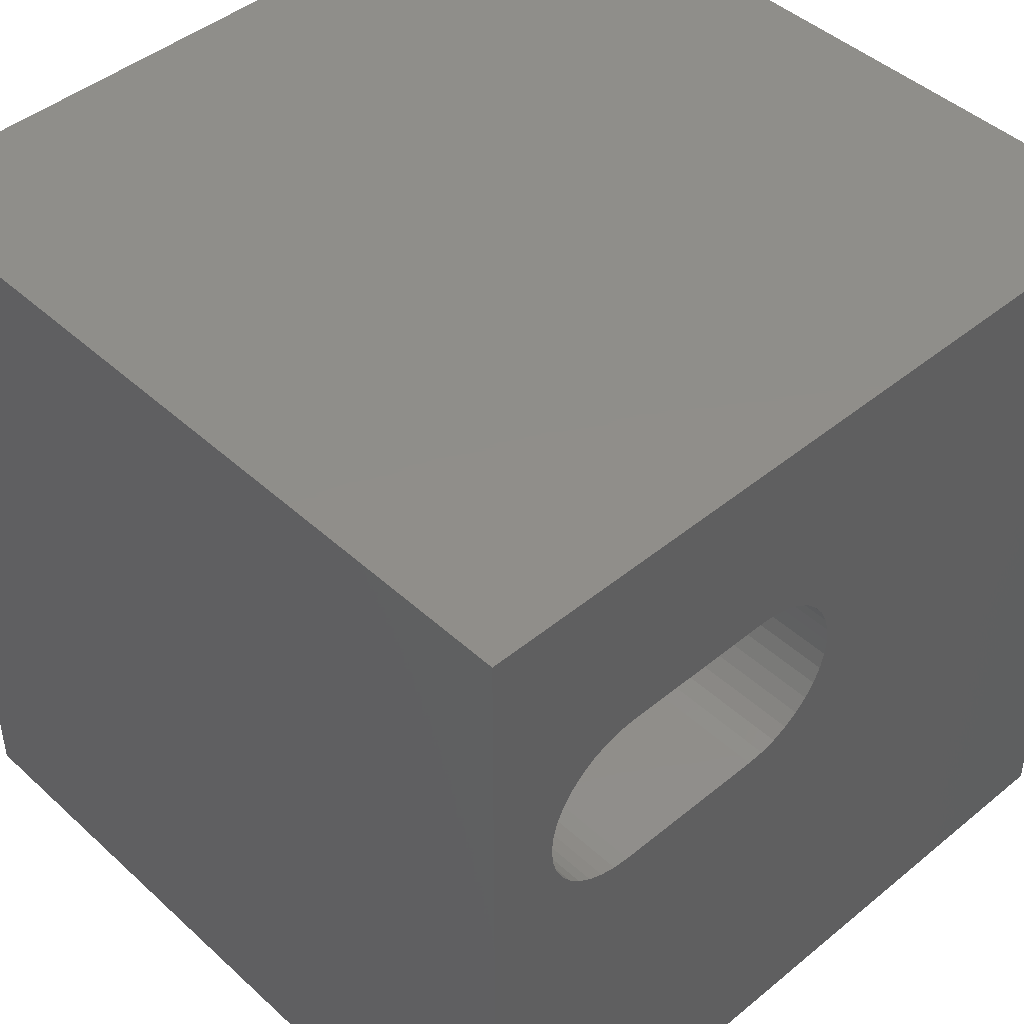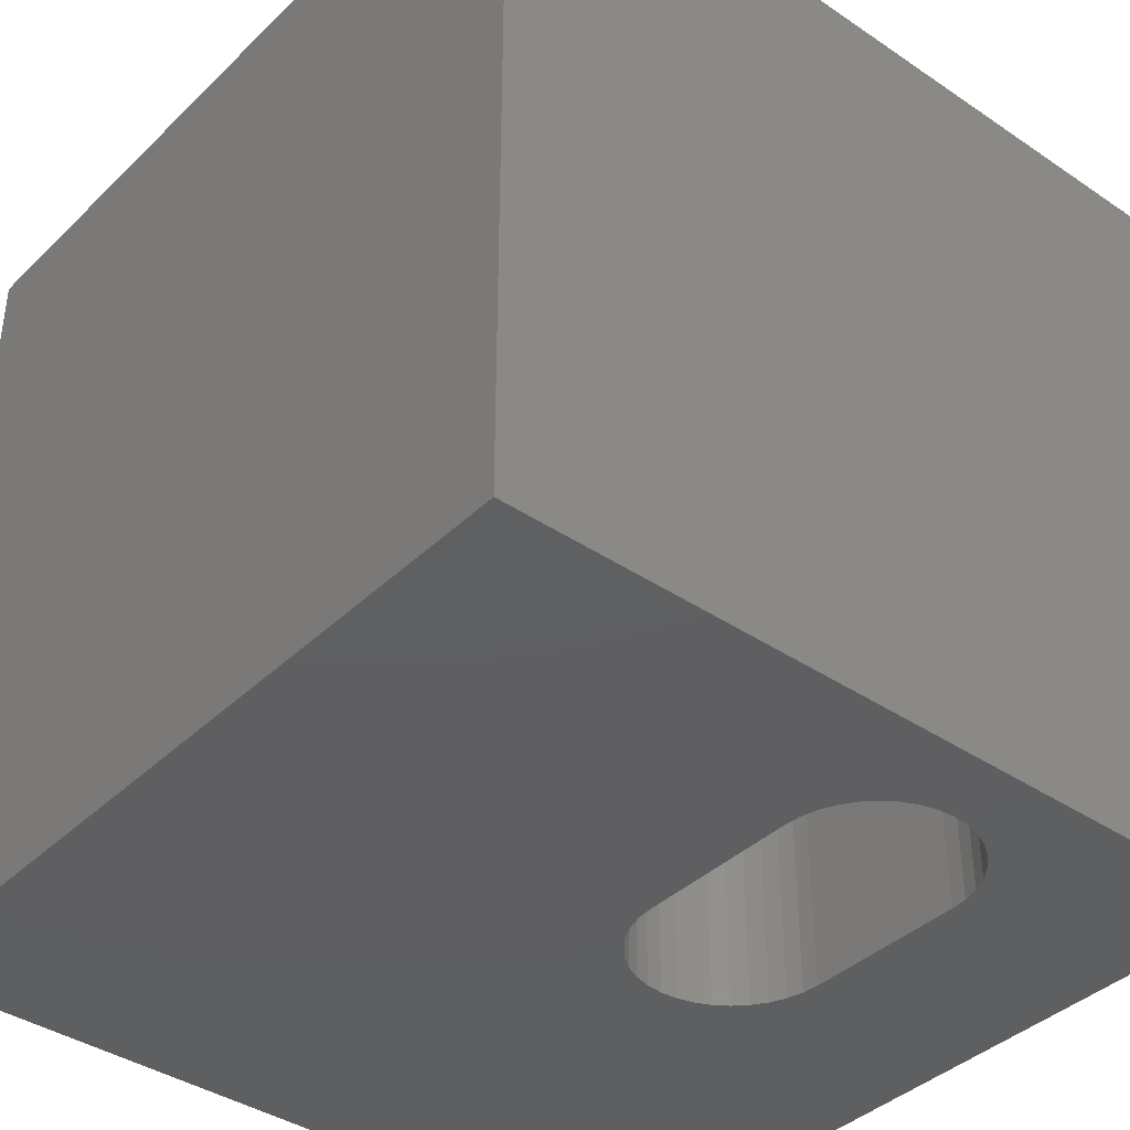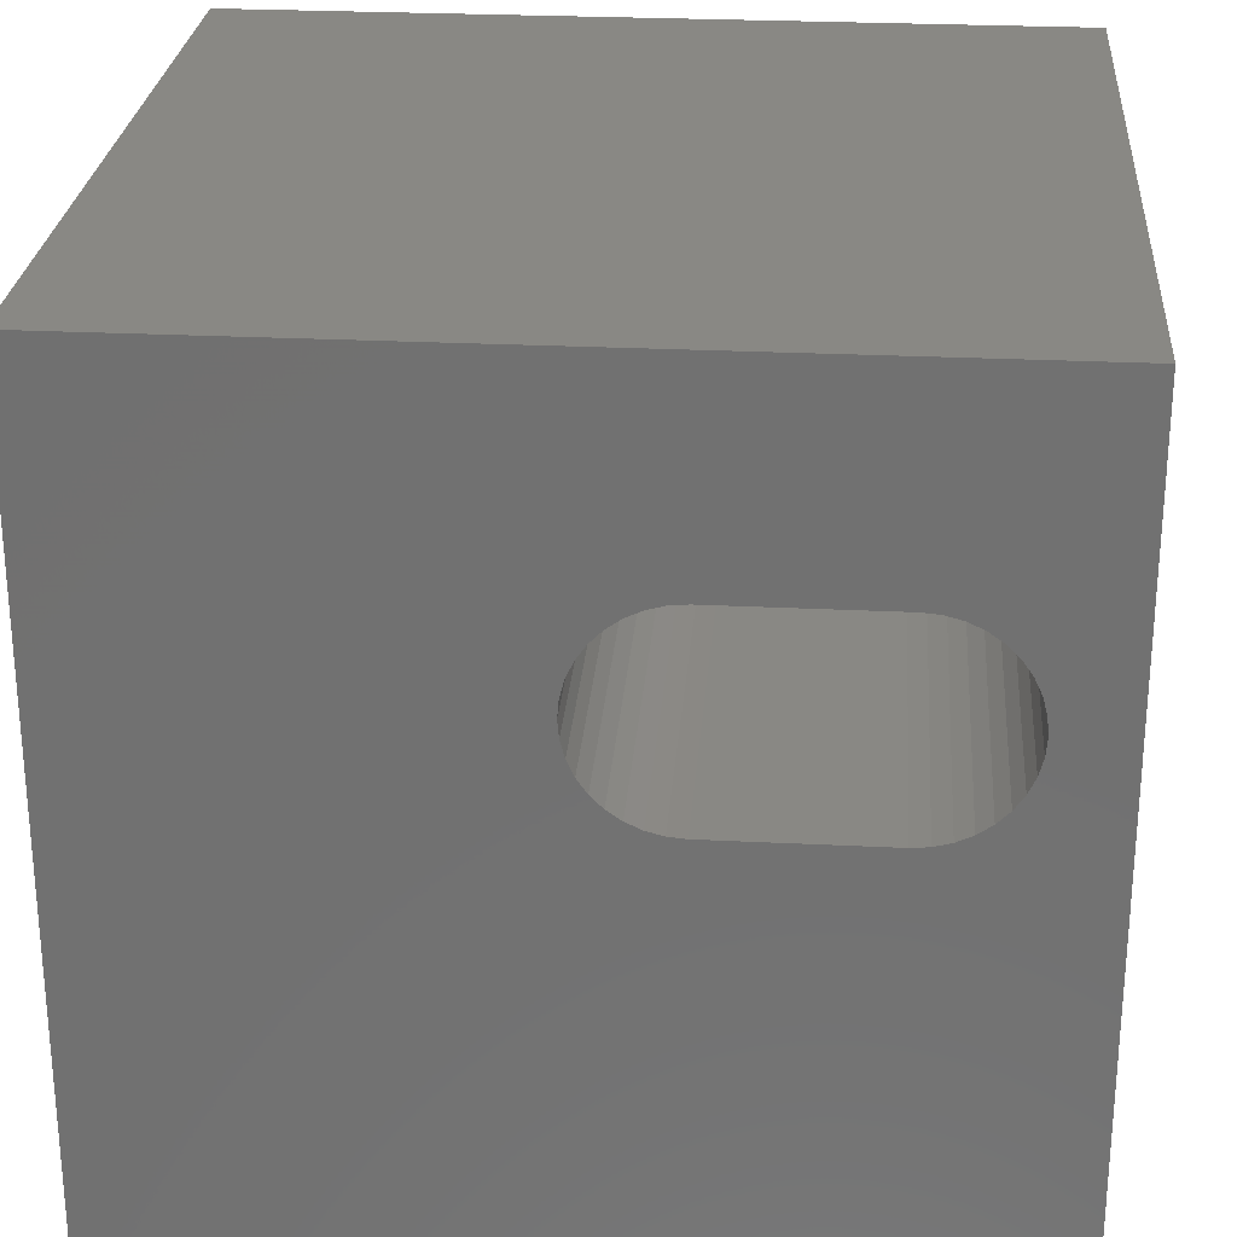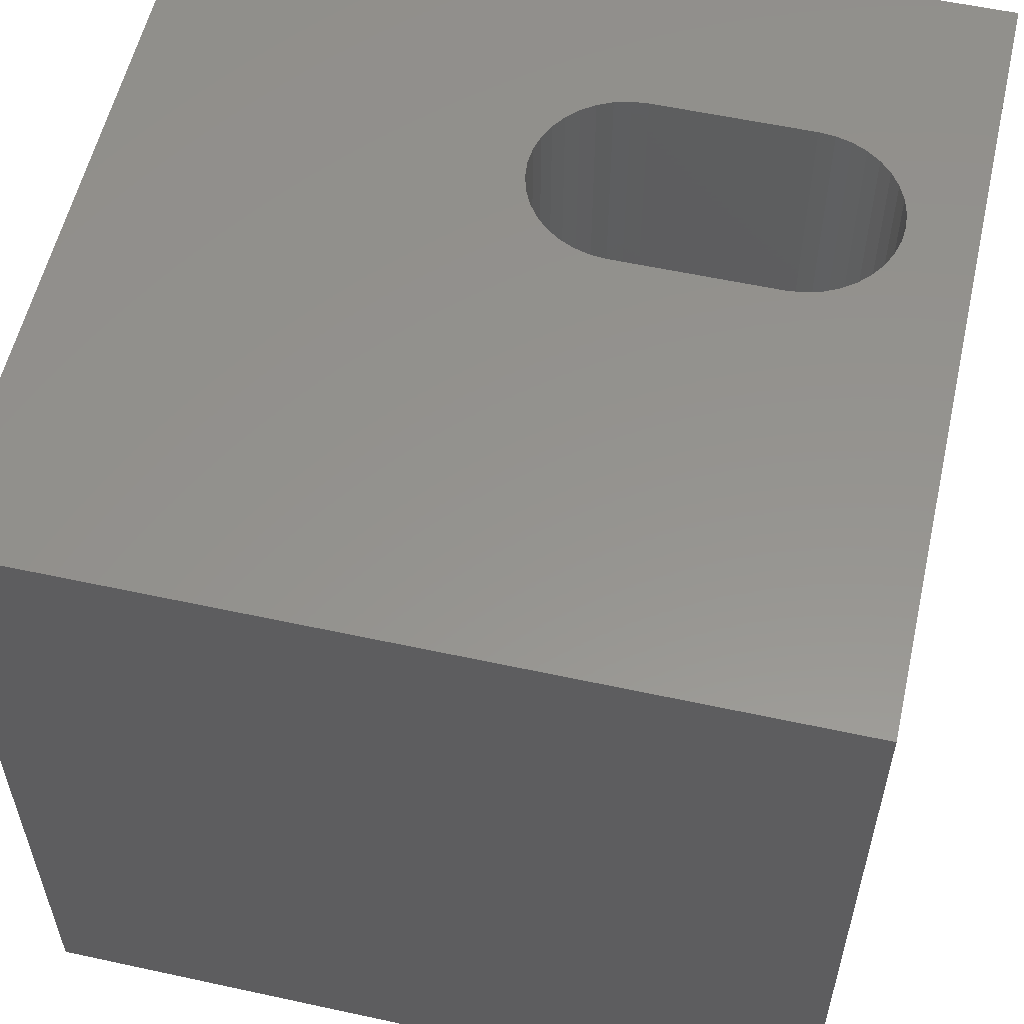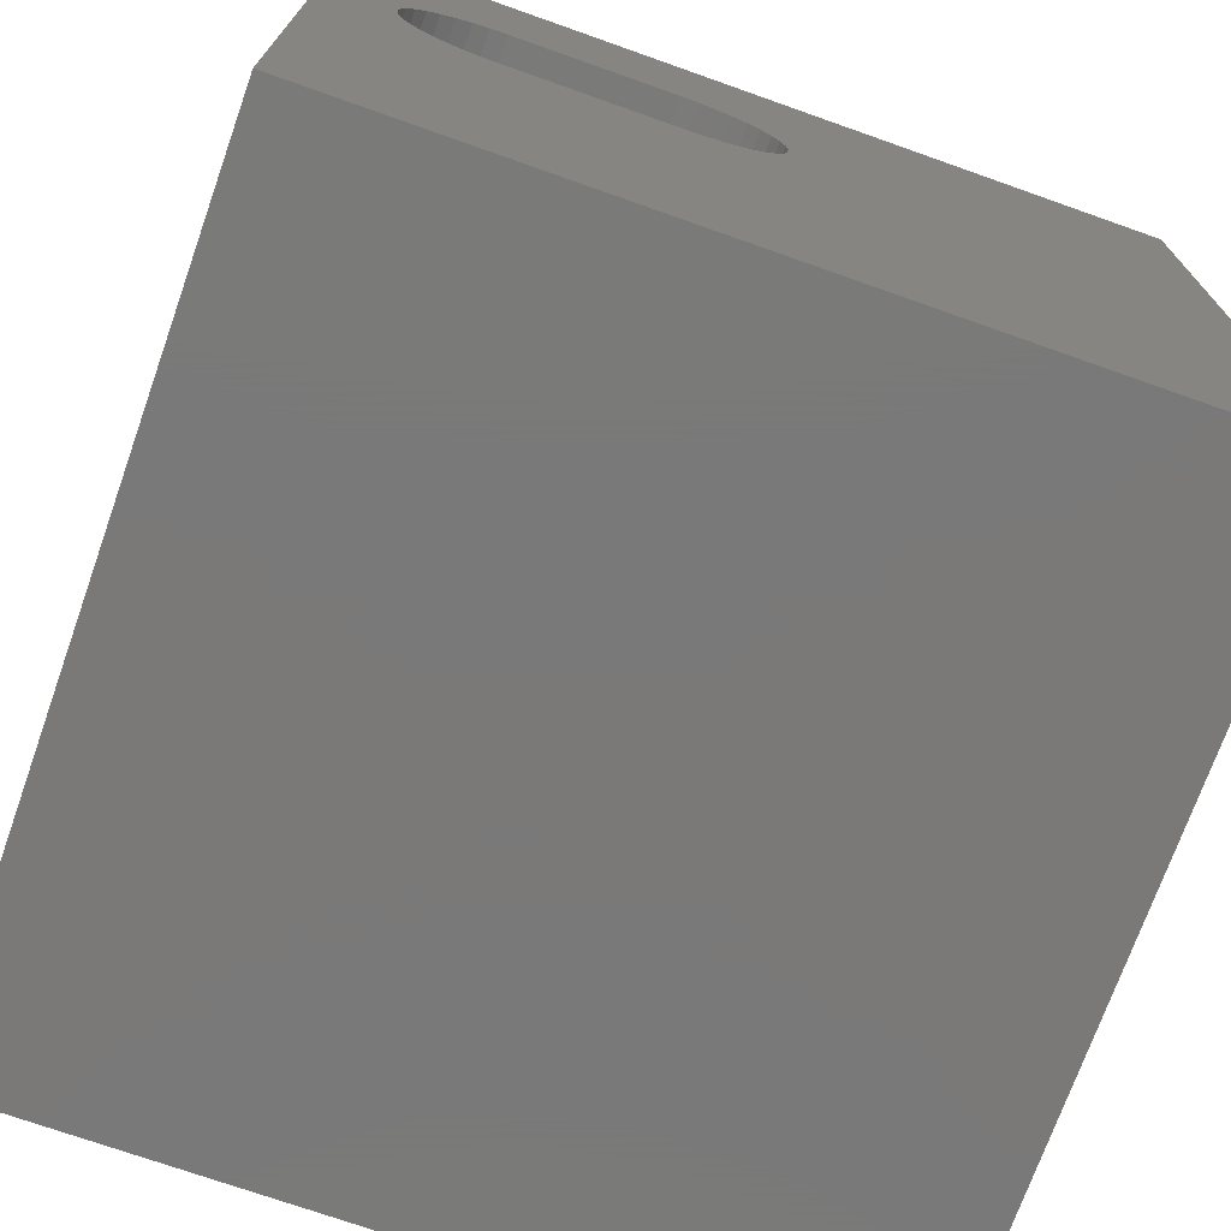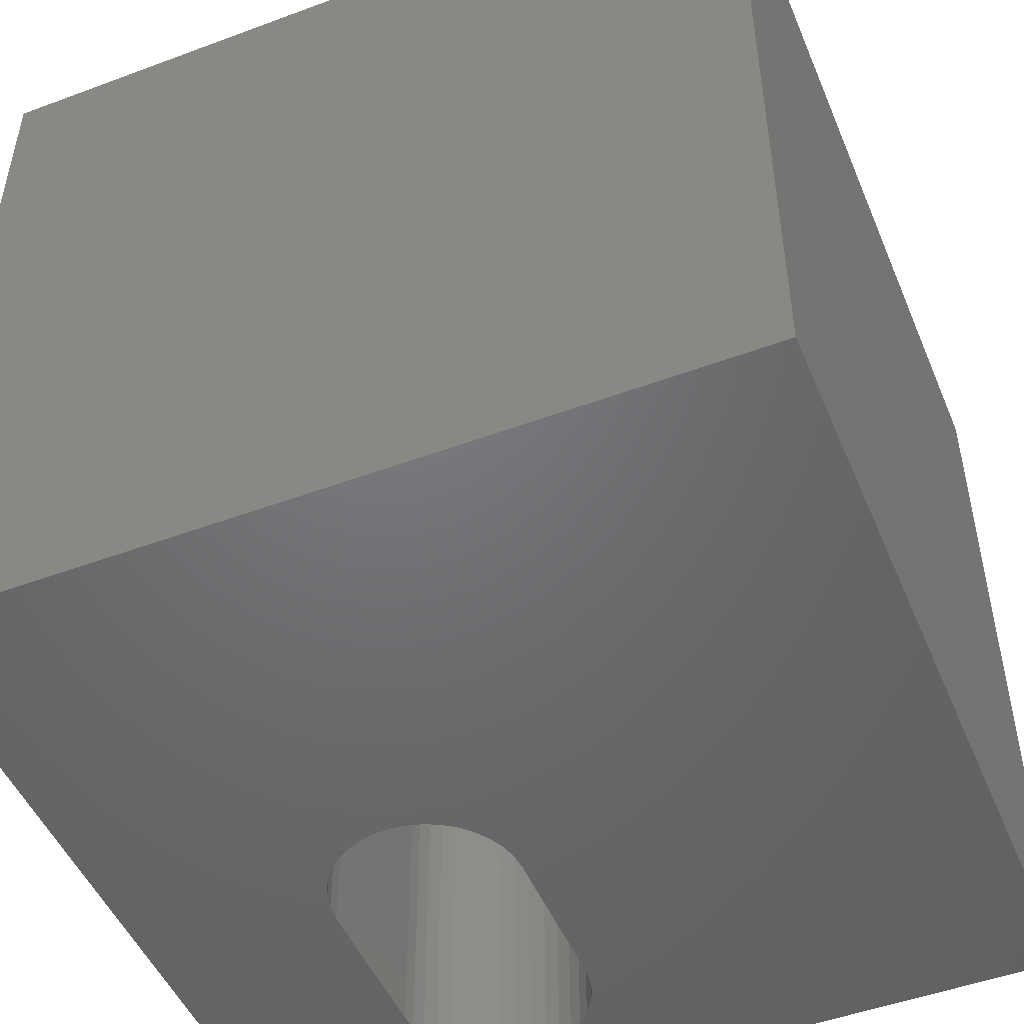
<metadata>
{"format":"stl","ext":"stl","renderer":"f3d","projection":"perspective","resolution":1024,"background":"white","views":[{"elev":45.0,"azim":136.5,"up":"+Y"},{"elev":-39.2,"azim":49.9,"up":"+Z"},{"elev":26.3,"azim":4.5,"up":"+Y"},{"elev":56.7,"azim":12.8,"up":"+Z"},{"elev":-72.6,"azim":160.5,"up":"+Y"},{"elev":-49.2,"azim":-67.6,"up":"+Z"}]}
</metadata>
<code>
# stl→obj: 84 verts, 168 faces
v 0 10 10
v 0 10 0
v 0 0 10
v 0 0 0
v 5.62 5.362 10
v 5.435 5.448 10
v 8.748 7.363 10
v 10 10 10
v 8.58 7.481 10
v 8.395 7.567 10
v 8.893 7.219 10
v 9.01 7.051 10
v 9.096 6.866 10
v 5.123 7.219 10
v 5.267 7.363 10
v 5.435 7.481 10
v 5.62 7.567 10
v 5.818 7.62 10
v 6.022 7.638 10
v 9.149 6.668 10
v 9.167 6.465 10
v 10 0 10
v 9.149 6.261 10
v 9.096 6.063 10
v 9.01 5.878 10
v 8.893 5.71 10
v 8.748 5.566 10
v 8.58 5.448 10
v 8.395 5.362 10
v 8.197 5.309 10
v 7.994 7.638 10
v 8.197 7.62 10
v 5.267 5.566 10
v 5.123 5.71 10
v 5.005 5.878 10
v 4.919 6.063 10
v 4.866 6.261 10
v 4.848 6.465 10
v 4.866 6.668 10
v 4.919 6.866 10
v 5.005 7.051 10
v 7.994 5.291 10
v 6.022 5.291 10
v 5.818 5.309 10
v 10 10 0
v 10 0 0
v 5.123 7.219 0
v 5.005 7.051 0
v 4.919 6.063 0
v 5.005 5.878 0
v 7.994 5.291 0
v 8.197 5.309 0
v 9.096 6.866 0
v 9.01 7.051 0
v 8.893 7.219 0
v 8.748 7.363 0
v 4.848 6.465 0
v 4.866 6.261 0
v 5.123 5.71 0
v 5.267 5.566 0
v 5.435 5.448 0
v 8.395 5.362 0
v 8.58 5.448 0
v 8.748 5.566 0
v 8.893 5.71 0
v 9.01 5.878 0
v 9.096 6.063 0
v 9.149 6.261 0
v 9.167 6.465 0
v 9.149 6.668 0
v 5.62 7.567 0
v 5.435 7.481 0
v 5.267 7.363 0
v 4.919 6.866 0
v 4.866 6.668 0
v 8.58 7.481 0
v 8.395 7.567 0
v 8.197 7.62 0
v 5.62 5.362 0
v 5.818 5.309 0
v 6.022 5.291 0
v 7.994 7.638 0
v 6.022 7.638 0
v 5.818 7.62 0
f 1 2 3
f 3 2 4
f 5 6 3
f 7 8 9
f 9 8 10
f 7 11 8
f 8 11 12
f 8 12 13
f 14 15 1
f 1 15 16
f 1 16 8
f 16 17 8
f 8 17 18
f 8 18 19
f 13 20 8
f 8 20 21
f 8 21 22
f 22 21 23
f 22 23 24
f 24 25 22
f 22 25 26
f 22 26 27
f 27 28 22
f 22 28 29
f 22 29 30
f 19 31 8
f 8 31 32
f 8 32 10
f 6 33 3
f 3 33 34
f 3 34 35
f 35 36 3
f 3 36 37
f 3 37 1
f 1 37 38
f 1 38 39
f 39 40 1
f 1 40 41
f 1 41 14
f 30 42 22
f 22 42 43
f 22 43 3
f 3 43 44
f 3 44 5
f 45 8 46
f 46 8 22
f 47 48 2
f 4 49 50
f 51 52 46
f 53 54 45
f 45 54 55
f 45 55 56
f 2 57 4
f 4 57 58
f 4 58 49
f 50 59 4
f 4 59 60
f 4 60 61
f 52 62 46
f 46 62 63
f 46 63 64
f 64 65 46
f 46 65 66
f 46 66 67
f 67 68 46
f 46 68 69
f 46 69 45
f 45 69 70
f 45 70 53
f 71 72 2
f 2 72 73
f 2 73 47
f 48 74 2
f 2 74 75
f 2 75 57
f 56 76 45
f 45 76 77
f 45 77 78
f 61 79 4
f 4 79 80
f 4 80 46
f 46 80 81
f 46 81 51
f 78 82 45
f 45 82 83
f 45 83 2
f 2 83 84
f 2 84 71
f 8 45 1
f 1 45 2
f 46 22 4
f 4 22 3
f 83 19 18
f 83 18 84
f 84 18 17
f 84 17 71
f 71 17 16
f 71 16 72
f 72 16 15
f 72 15 73
f 73 15 14
f 73 14 47
f 47 14 41
f 47 41 48
f 48 41 40
f 48 40 74
f 74 40 39
f 74 39 75
f 75 39 38
f 75 38 57
f 57 38 37
f 57 37 58
f 58 37 36
f 58 36 49
f 49 36 35
f 49 35 50
f 50 35 34
f 50 34 59
f 59 34 33
f 59 33 60
f 60 33 6
f 60 6 61
f 61 6 5
f 61 5 79
f 79 5 44
f 79 44 80
f 80 44 43
f 80 43 81
f 83 82 19
f 19 82 31
f 51 42 30
f 51 30 52
f 52 30 29
f 52 29 62
f 62 29 28
f 62 28 63
f 63 28 27
f 63 27 64
f 64 27 26
f 64 26 65
f 65 26 25
f 65 25 66
f 66 25 24
f 66 24 67
f 67 24 23
f 67 23 68
f 68 23 21
f 68 21 69
f 69 21 20
f 69 20 70
f 70 20 13
f 70 13 53
f 53 13 12
f 53 12 54
f 54 12 11
f 54 11 55
f 55 11 7
f 55 7 56
f 56 7 9
f 56 9 76
f 76 9 10
f 76 10 77
f 77 10 32
f 77 32 78
f 78 32 31
f 78 31 82
f 51 81 42
f 42 81 43

</code>
